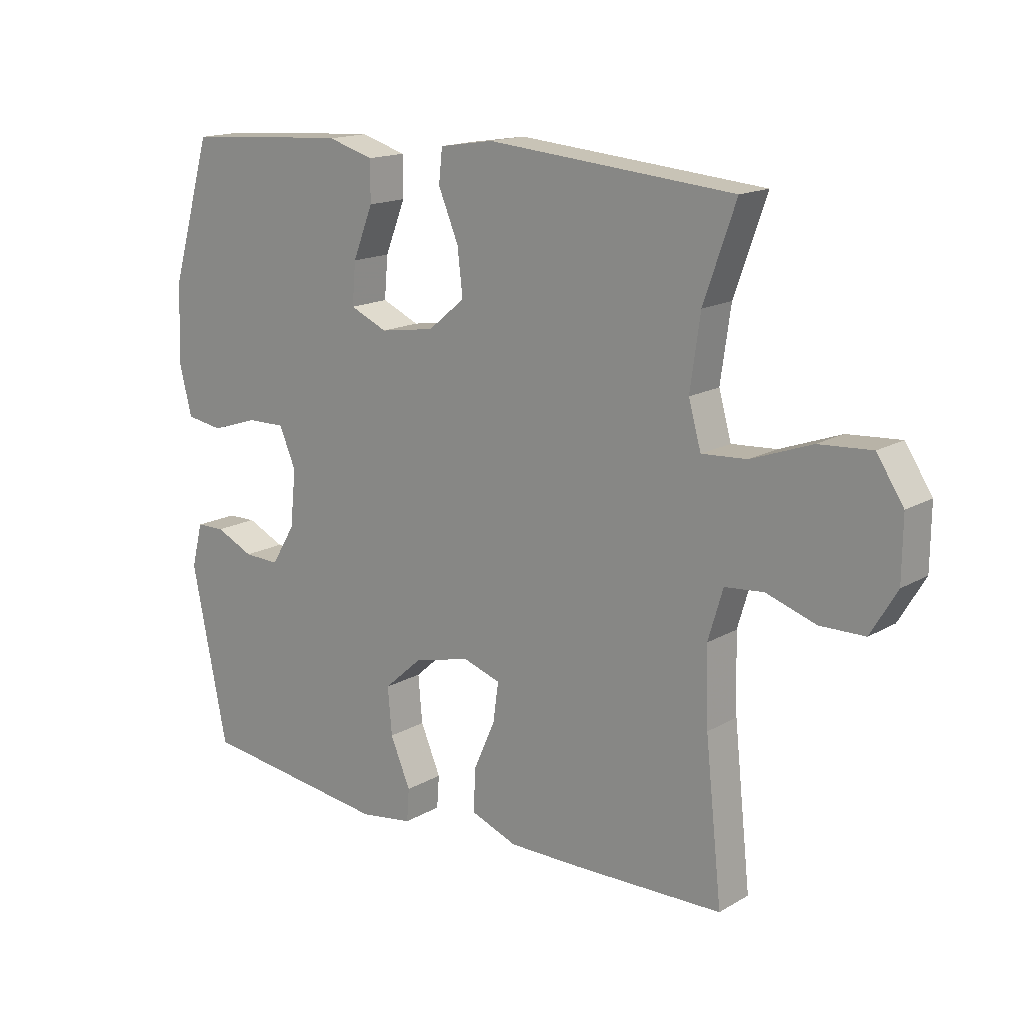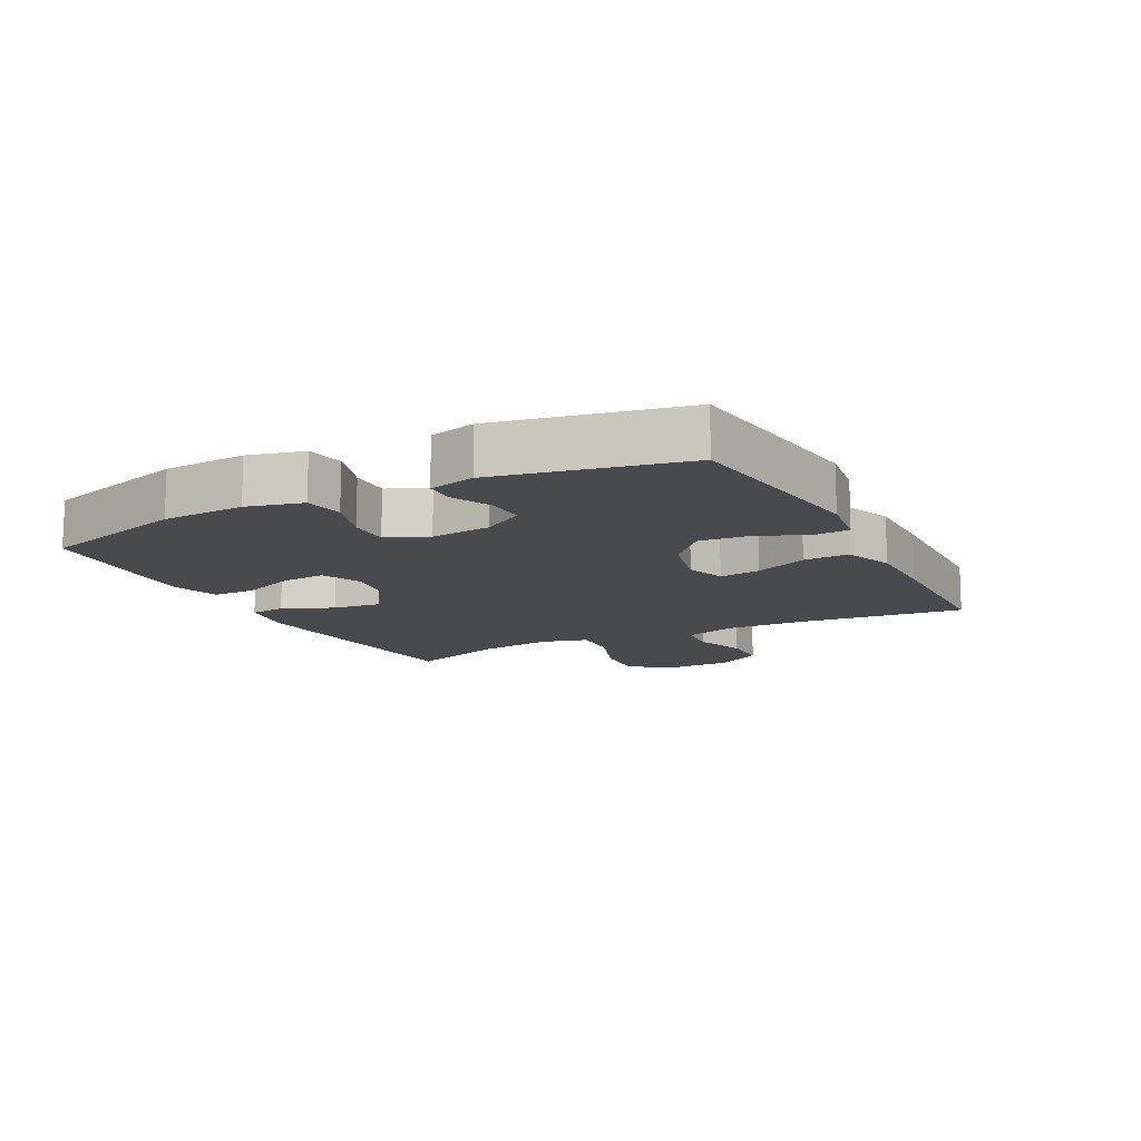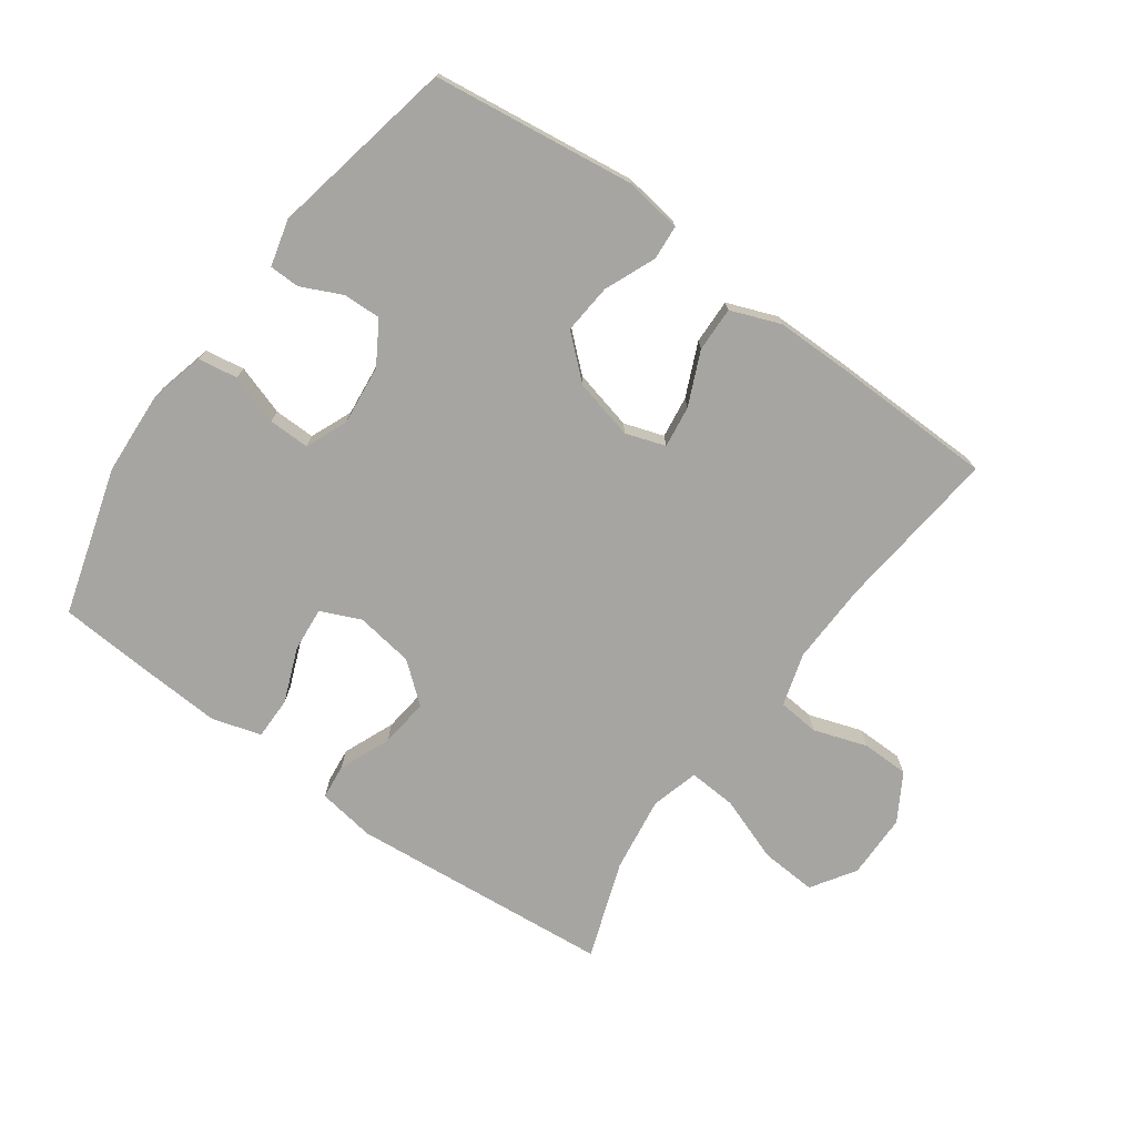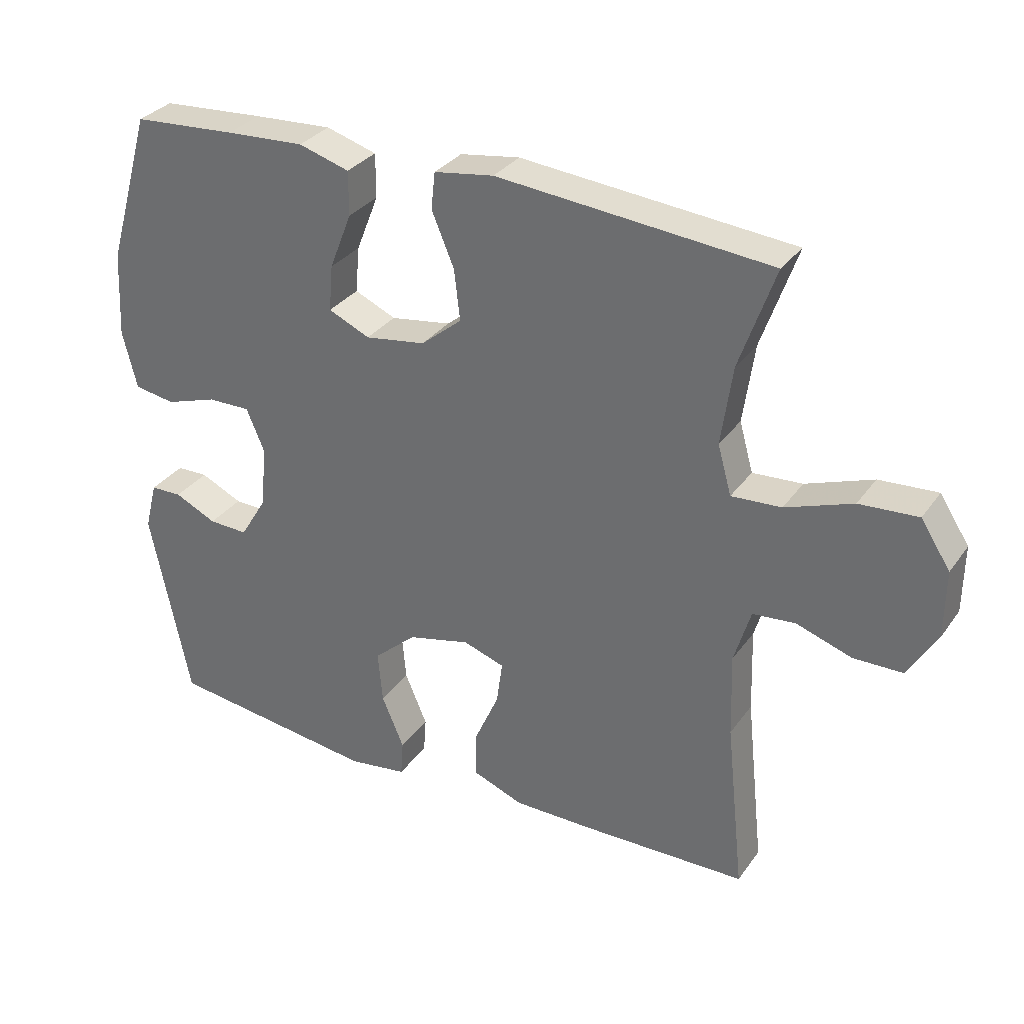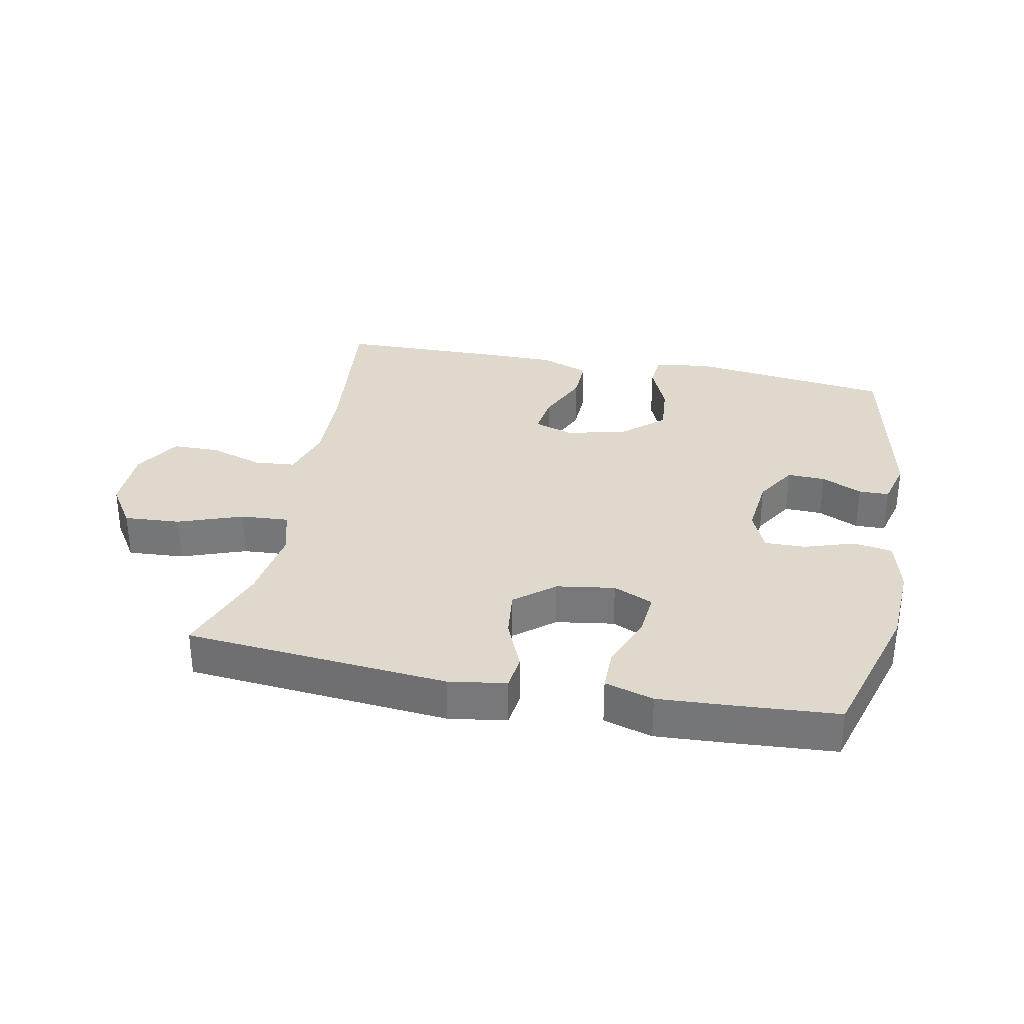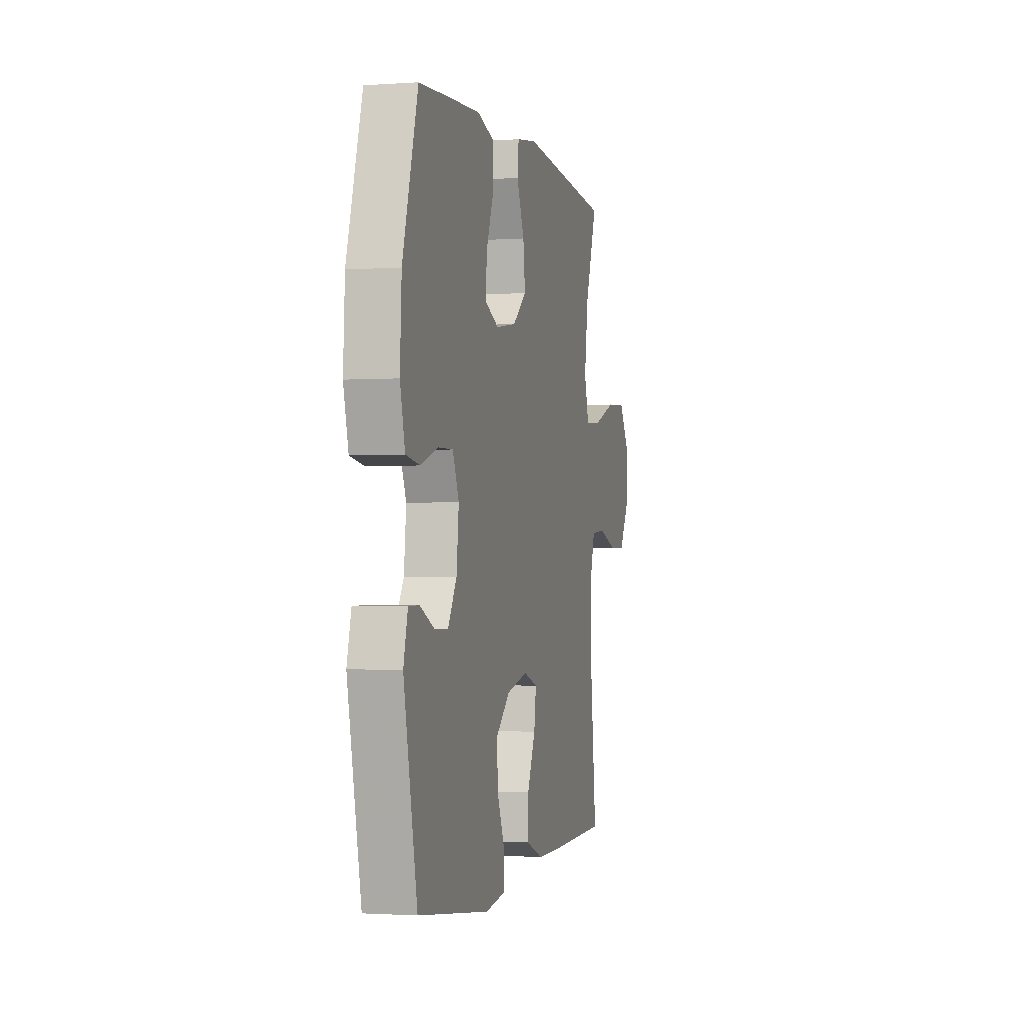
<metadata>
{"format":"obj","ext":"obj","renderer":"f3d","projection":"perspective","resolution":1024,"background":"white","views":[{"elev":15.8,"azim":-140.0,"up":"+Z"},{"elev":-12.8,"azim":117.4,"up":"+Y"},{"elev":-73.7,"azim":144.3,"up":"+Y"},{"elev":31.8,"azim":-150.5,"up":"+Z"},{"elev":32.1,"azim":11.3,"up":"+Y"},{"elev":-1.6,"azim":104.3,"up":"+Z"}]}
</metadata>
<code>
v 0.5 0.07 -0.5
v 0.179 0.07 -0.541
v 0.09 0.07 -0.528
v 0.086 0.07 -0.473
v 0.12 0.07 -0.393
v 0.127 0.07 -0.314
v 0.062 0.07 -0.256
v -0.033 0.07 -0.233
v -0.096 0.07 -0.254
v -0.087 0.07 -0.32
v -0.05 0.07 -0.404
v -0.048 0.07 -0.475
v -0.126 0.07 -0.505
v -0.25 0.07 -0.505
v -0.5 0.07 -0.5
v -0.472 0.07 -0.238
v -0.468 0.07 -0.11
v -0.493 0.07 -0.026
v -0.558 0.07 -0.02
v -0.642 0.07 -0.048
v -0.717 0.07 -0.047
v -0.761 0.07 0.027
v -0.762 0.07 0.13
v -0.717 0.07 0.199
v -0.628 0.07 0.193
v -0.526 0.07 0.156
v -0.45 0.07 0.151
v -0.429 0.07 0.226
v -0.446 0.07 0.346
v -0.5 0.07 0.5
v -0.085 0.07 0.537
v 0.006 0.07 0.523
v 0.012 0.07 0.467
v -0.022 0.07 0.386
v -0.031 0.07 0.309
v 0.031 0.07 0.258
v 0.123 0.07 0.244
v 0.186 0.07 0.272
v 0.18 0.07 0.342
v 0.146 0.07 0.428
v 0.146 0.07 0.495
v 0.223 0.07 0.518
v 0.343 0.07 0.511
v 0.5 0.07 0.5
v 0.568 0.07 0.267
v 0.575 0.07 0.136
v 0.553 0.07 0.048
v 0.491 0.07 0.038
v 0.412 0.07 0.064
v 0.347 0.07 0.065
v 0.319 0.07 -0.001
v 0.329 0.07 -0.096
v 0.369 0.07 -0.162
v 0.429 0.07 -0.16
v 0.493 0.07 -0.13
v 0.541 0.07 -0.131
v 0.56 0.07 -0.205
v 0.5 0 -0.5
v 0.179 0 -0.541
v 0.09 0 -0.528
v 0.086 0 -0.473
v 0.12 0 -0.393
v 0.127 0 -0.314
v 0.062 0 -0.256
v -0.033 0 -0.233
v -0.096 0 -0.254
v -0.087 0 -0.32
v -0.05 0 -0.404
v -0.048 0 -0.475
v -0.126 0 -0.505
v -0.25 0 -0.505
v -0.5 0 -0.5
v -0.472 0 -0.238
v -0.468 0 -0.11
v -0.493 0 -0.026
v -0.558 0 -0.02
v -0.642 0 -0.048
v -0.717 0 -0.047
v -0.761 0 0.027
v -0.762 0 0.13
v -0.717 0 0.199
v -0.628 0 0.193
v -0.526 0 0.156
v -0.45 0 0.151
v -0.429 0 0.226
v -0.446 0 0.346
v -0.5 0 0.5
v -0.085 0 0.537
v 0.006 0 0.523
v 0.012 0 0.467
v -0.022 0 0.386
v -0.031 0 0.309
v 0.031 0 0.258
v 0.123 0 0.244
v 0.186 0 0.272
v 0.18 0 0.342
v 0.146 0 0.428
v 0.146 0 0.495
v 0.223 0 0.518
v 0.343 0 0.511
v 0.5 0 0.5
v 0.568 0 0.267
v 0.575 0 0.136
v 0.553 0 0.048
v 0.491 0 0.038
v 0.412 0 0.064
v 0.347 0 0.065
v 0.319 0 -0.001
v 0.329 0 -0.096
v 0.369 0 -0.162
v 0.429 0 -0.16
v 0.493 0 -0.13
v 0.541 0 -0.131
v 0.56 0 -0.205
f 54 55 56 57
f 53 54 57 1
f 52 53 1 2
f 51 52 2 3
f 50 51 3 4
f 46 47 48 49
f 46 49 50
f 45 46 50
f 44 45 50
f 39 40 41 42
f 38 39 42 43
f 31 32 33 34
f 29 30 31 34
f 28 29 34 35
f 27 28 35 36
f 23 24 25 26
f 23 26 27
f 22 23 27
f 19 20 21 22
f 18 19 22 27
f 17 18 27 36
f 13 14 15 16
f 10 11 12 13
f 9 10 13 16
f 8 9 16 17
f 44 50 4 5
f 38 43 44 5
f 8 17 36 37
f 7 8 37 38
f 6 7 38
f 5 6 38
f 114 113 112 111
f 58 114 111 110
f 59 58 110 109
f 60 59 109 108
f 61 60 108 107
f 106 105 104 103
f 107 106 103
f 107 103 102
f 107 102 101
f 99 98 97 96
f 100 99 96 95
f 91 90 89 88
f 91 88 87 86
f 92 91 86 85
f 93 92 85 84
f 83 82 81 80
f 84 83 80
f 84 80 79
f 79 78 77 76
f 84 79 76 75
f 93 84 75 74
f 73 72 71 70
f 70 69 68 67
f 73 70 67 66
f 74 73 66 65
f 62 61 107 101
f 62 101 100 95
f 94 93 74 65
f 95 94 65 64
f 95 64 63
f 95 63 62
f 1 58 59 2
f 2 59 60 3
f 3 60 61 4
f 4 61 62 5
f 5 62 63 6
f 6 63 64 7
f 7 64 65 8
f 8 65 66 9
f 9 66 67 10
f 10 67 68 11
f 11 68 69 12
f 12 69 70 13
f 13 70 71 14
f 14 71 72 15
f 15 72 73 16
f 16 73 74 17
f 17 74 75 18
f 18 75 76 19
f 19 76 77 20
f 20 77 78 21
f 21 78 79 22
f 22 79 80 23
f 23 80 81 24
f 24 81 82 25
f 25 82 83 26
f 26 83 84 27
f 27 84 85 28
f 28 85 86 29
f 29 86 87 30
f 30 87 88 31
f 31 88 89 32
f 32 89 90 33
f 33 90 91 34
f 34 91 92 35
f 35 92 93 36
f 36 93 94 37
f 37 94 95 38
f 38 95 96 39
f 39 96 97 40
f 40 97 98 41
f 41 98 99 42
f 42 99 100 43
f 43 100 101 44
f 44 101 102 45
f 45 102 103 46
f 46 103 104 47
f 47 104 105 48
f 48 105 106 49
f 49 106 107 50
f 50 107 108 51
f 51 108 109 52
f 52 109 110 53
f 53 110 111 54
f 54 111 112 55
f 55 112 113 56
f 56 113 114 57
f 57 114 58 1

</code>
